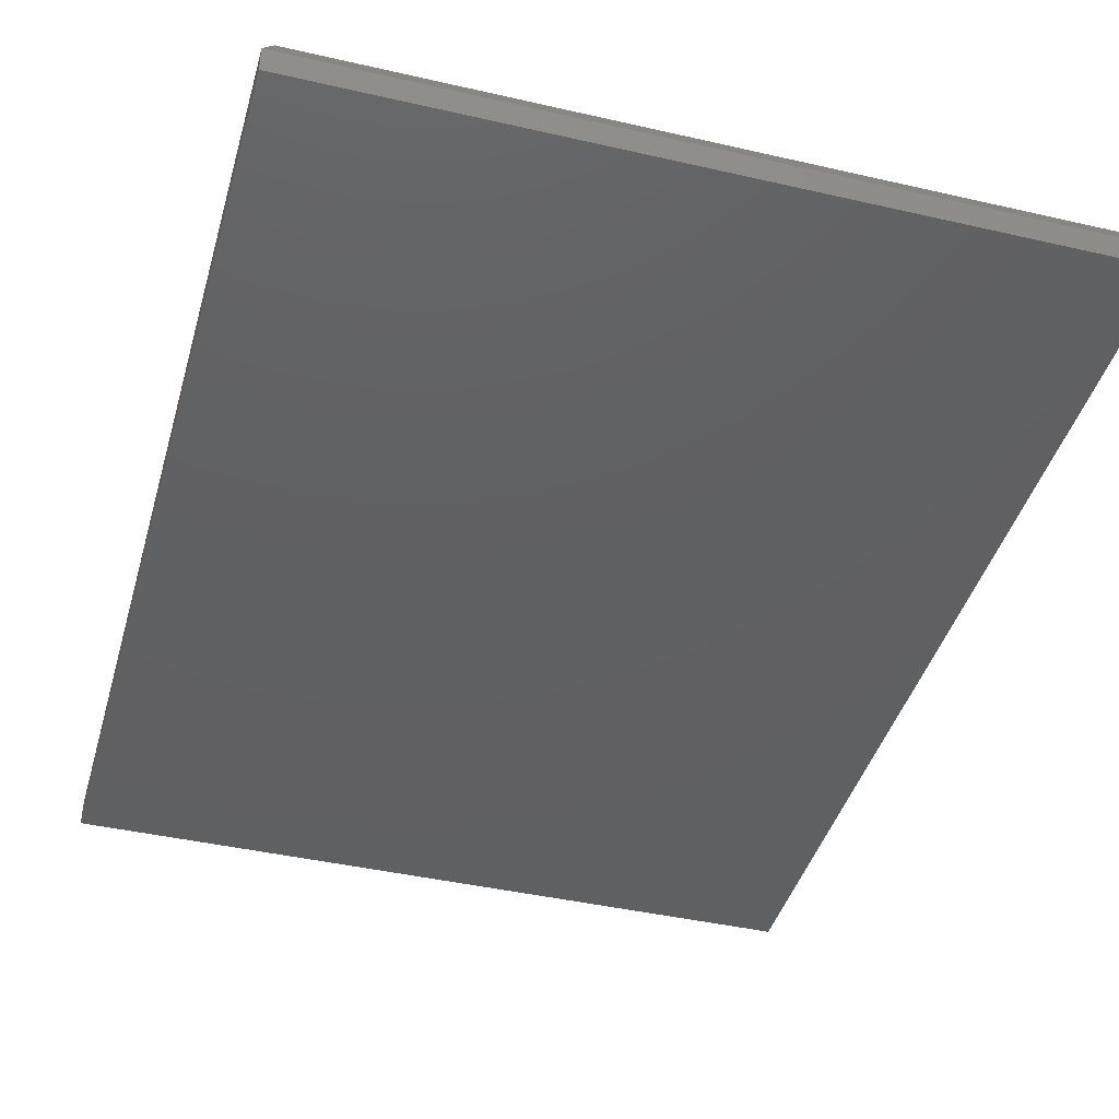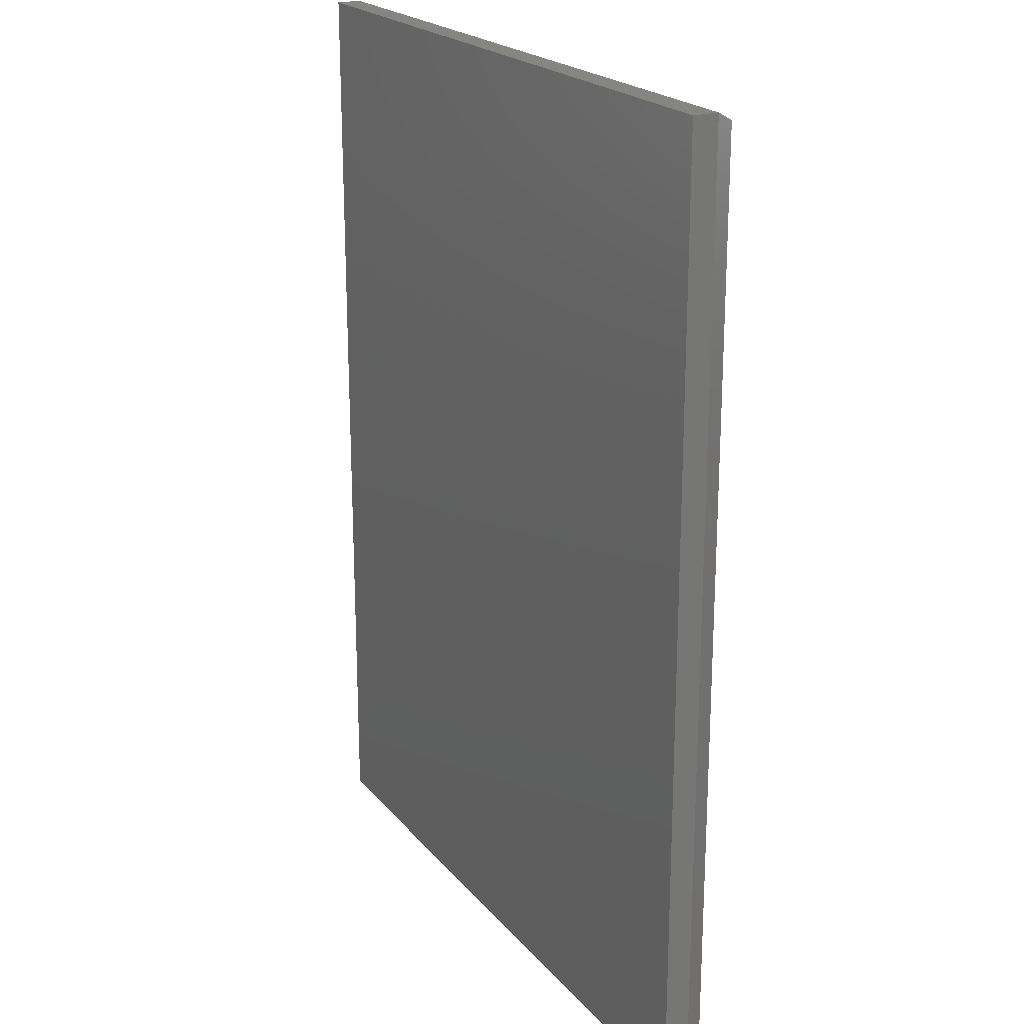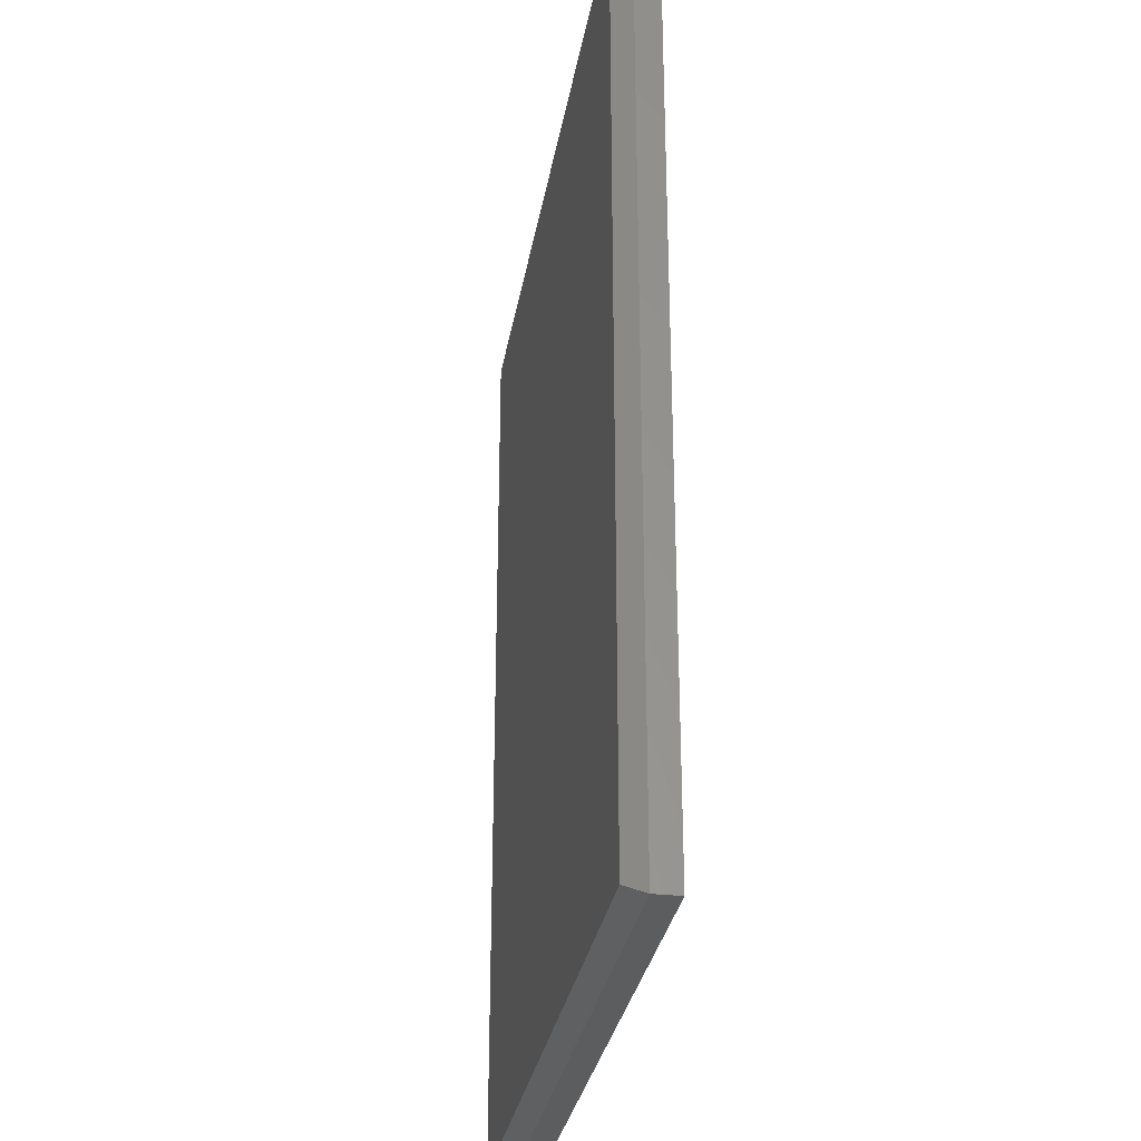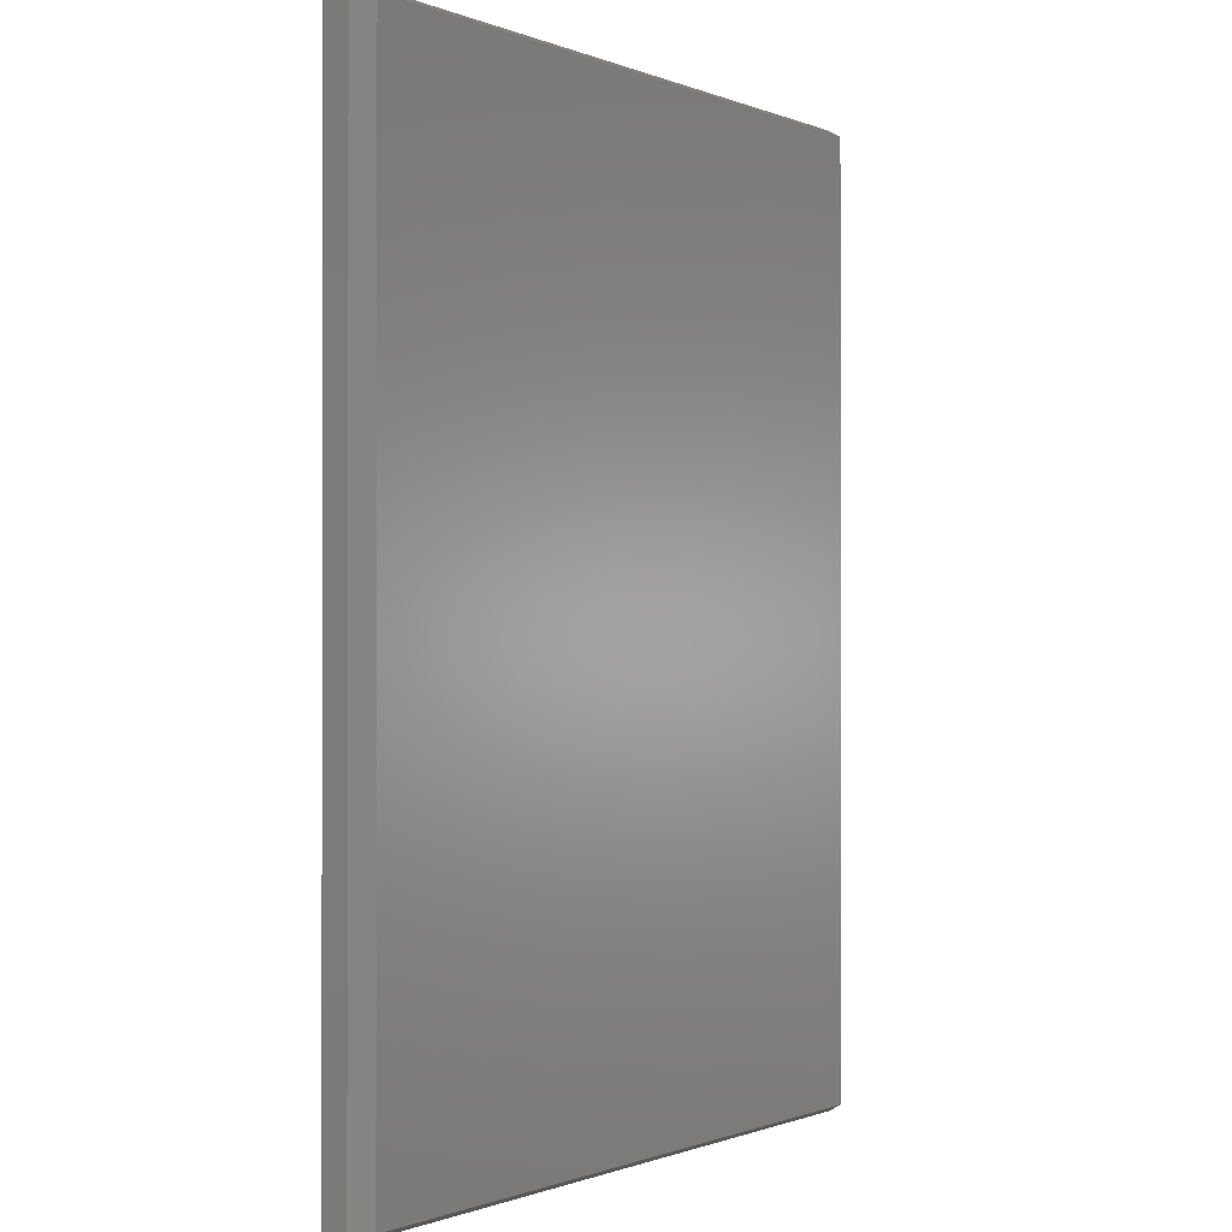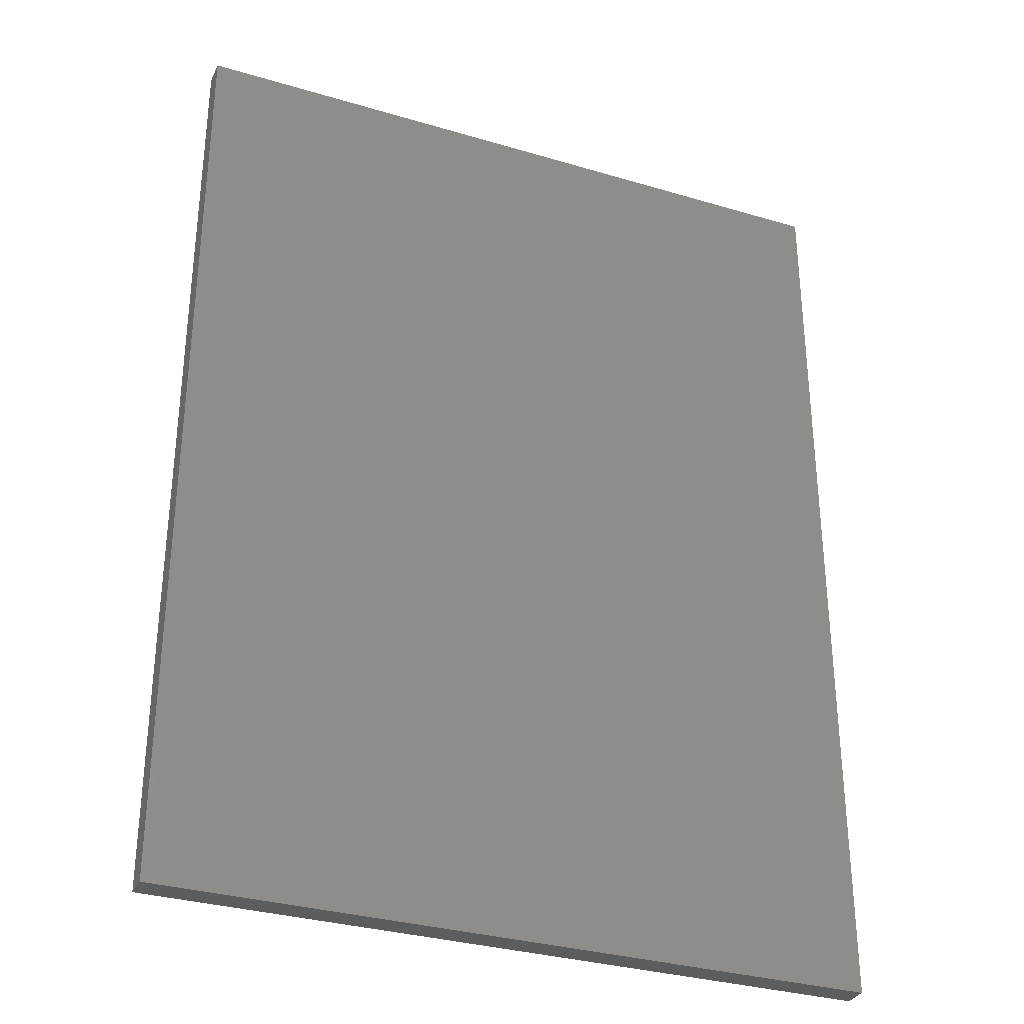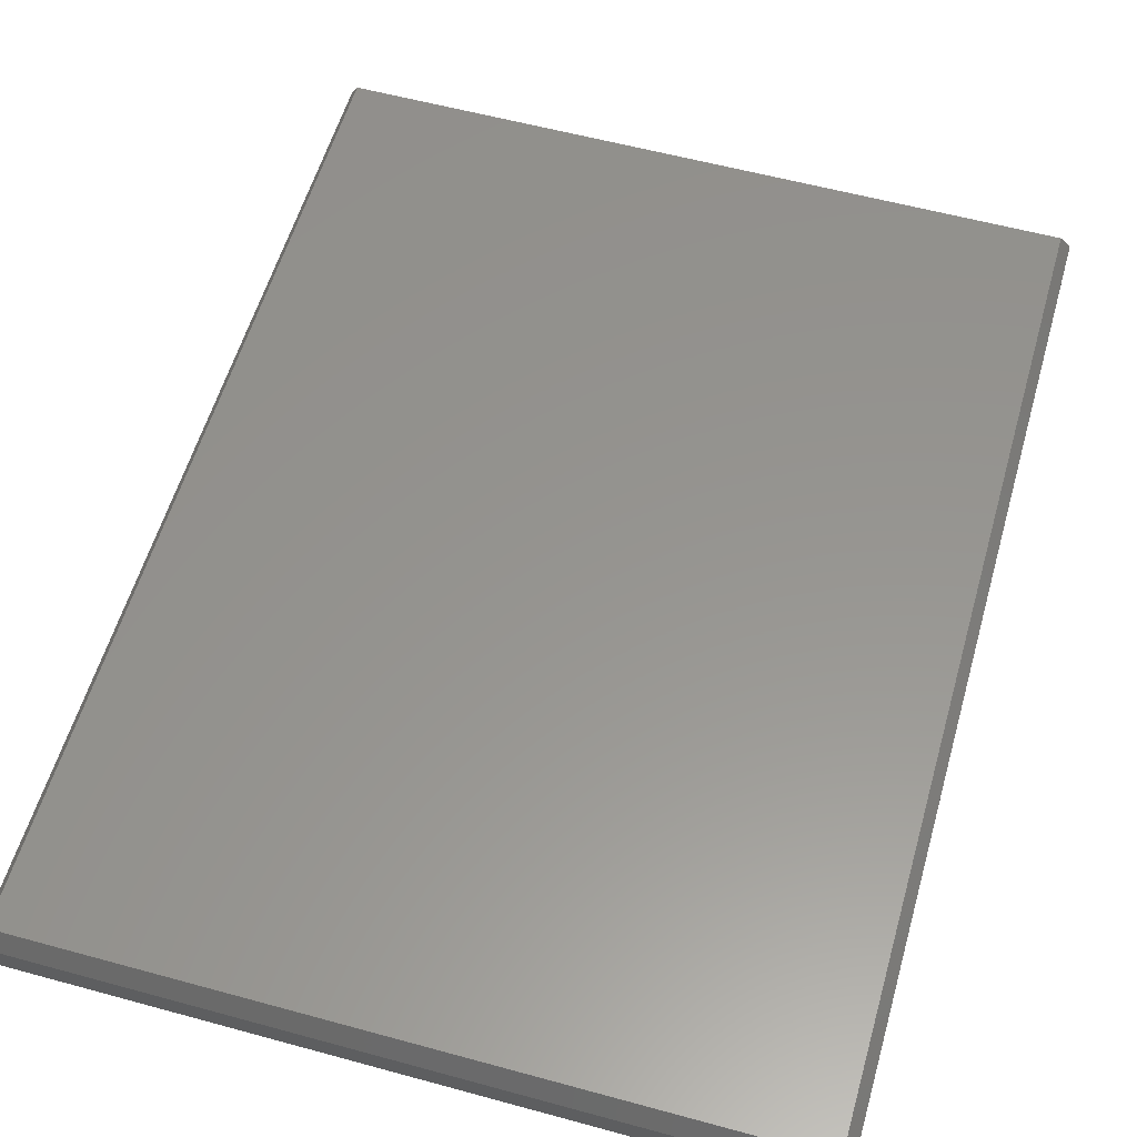
<metadata>
{"format":"stl","ext":"stl","renderer":"f3d","projection":"perspective","resolution":1024,"background":"white","views":[{"elev":-41.9,"azim":-15.5,"up":"+Z"},{"elev":21.2,"azim":-118.2,"up":"+Y"},{"elev":-30.7,"azim":80.5,"up":"+Y"},{"elev":-0.7,"azim":-55.2,"up":"+Y"},{"elev":-32.2,"azim":157.4,"up":"+Y"},{"elev":57.3,"azim":-164.1,"up":"+Z"}]}
</metadata>
<code>
# stl→obj: 12 verts, 20 faces
v -0.2812 -0.75 -0.01562
v 0.2812 -0.75 -0.01562
v -0.2812 -0.75 0.004276
v 0.2812 -0.75 0.004276
v -0.2812 0 -0.01562
v -0.2812 1.208e-18 0.004276
v 0.2812 3.123e-17 -0.01562
v 0.2812 8.794e-17 0.004276
v 0.2734 -0.007812 0.0199
v -0.2734 -0.007812 0.0199
v 0.2734 -0.7422 0.0199
v -0.2734 -0.7422 0.0199
f 1 2 3
f 3 2 4
f 5 6 7
f 7 6 8
f 6 5 3
f 3 5 1
f 9 10 11
f 11 10 12
f 7 8 2
f 2 8 4
f 4 8 11
f 11 8 9
f 6 10 8
f 8 10 9
f 6 3 10
f 10 3 12
f 3 4 12
f 12 4 11
f 5 7 1
f 1 7 2

</code>
